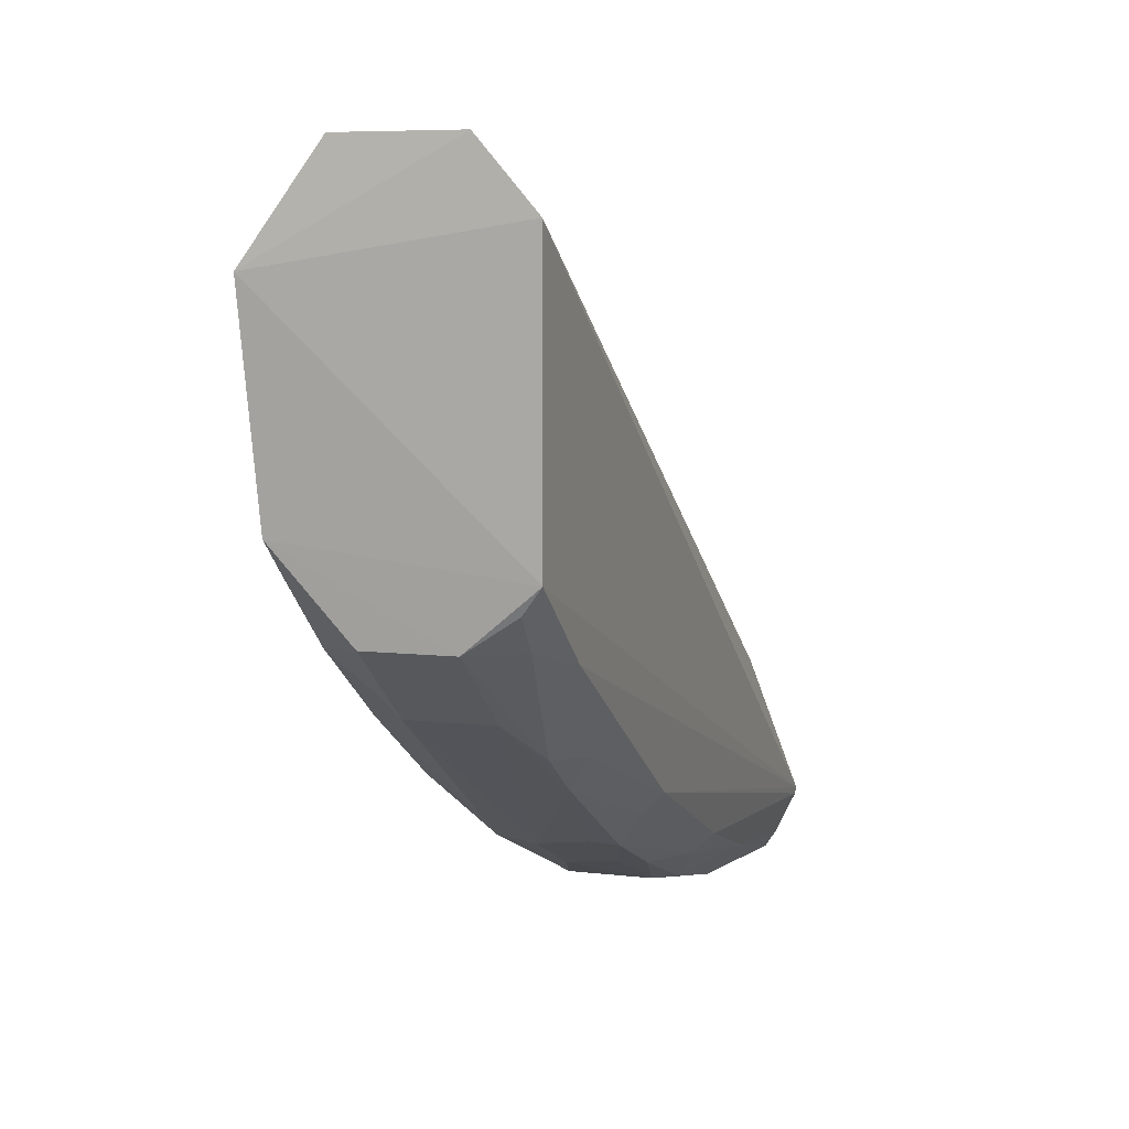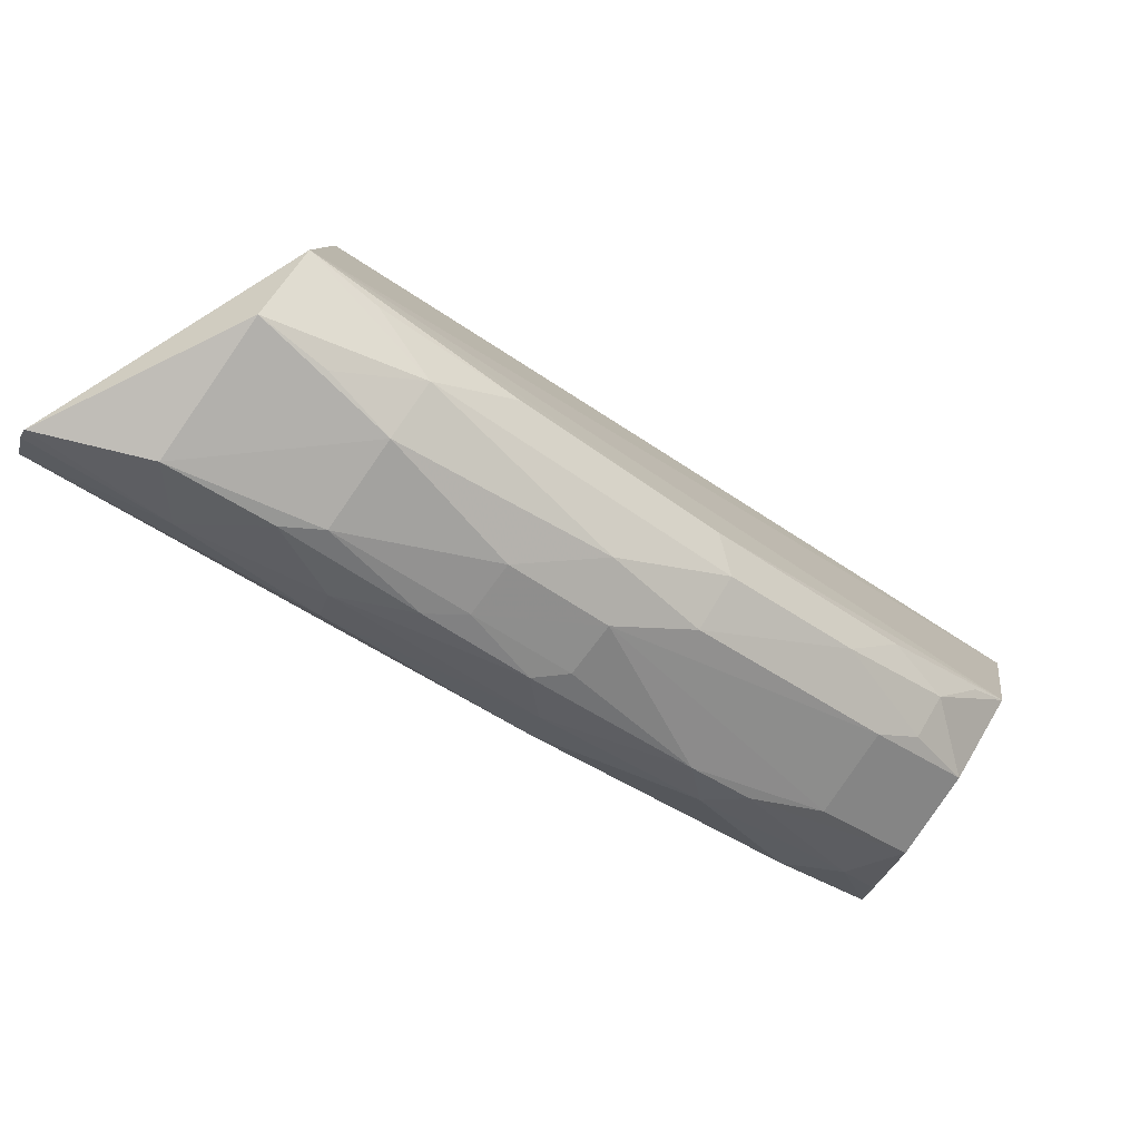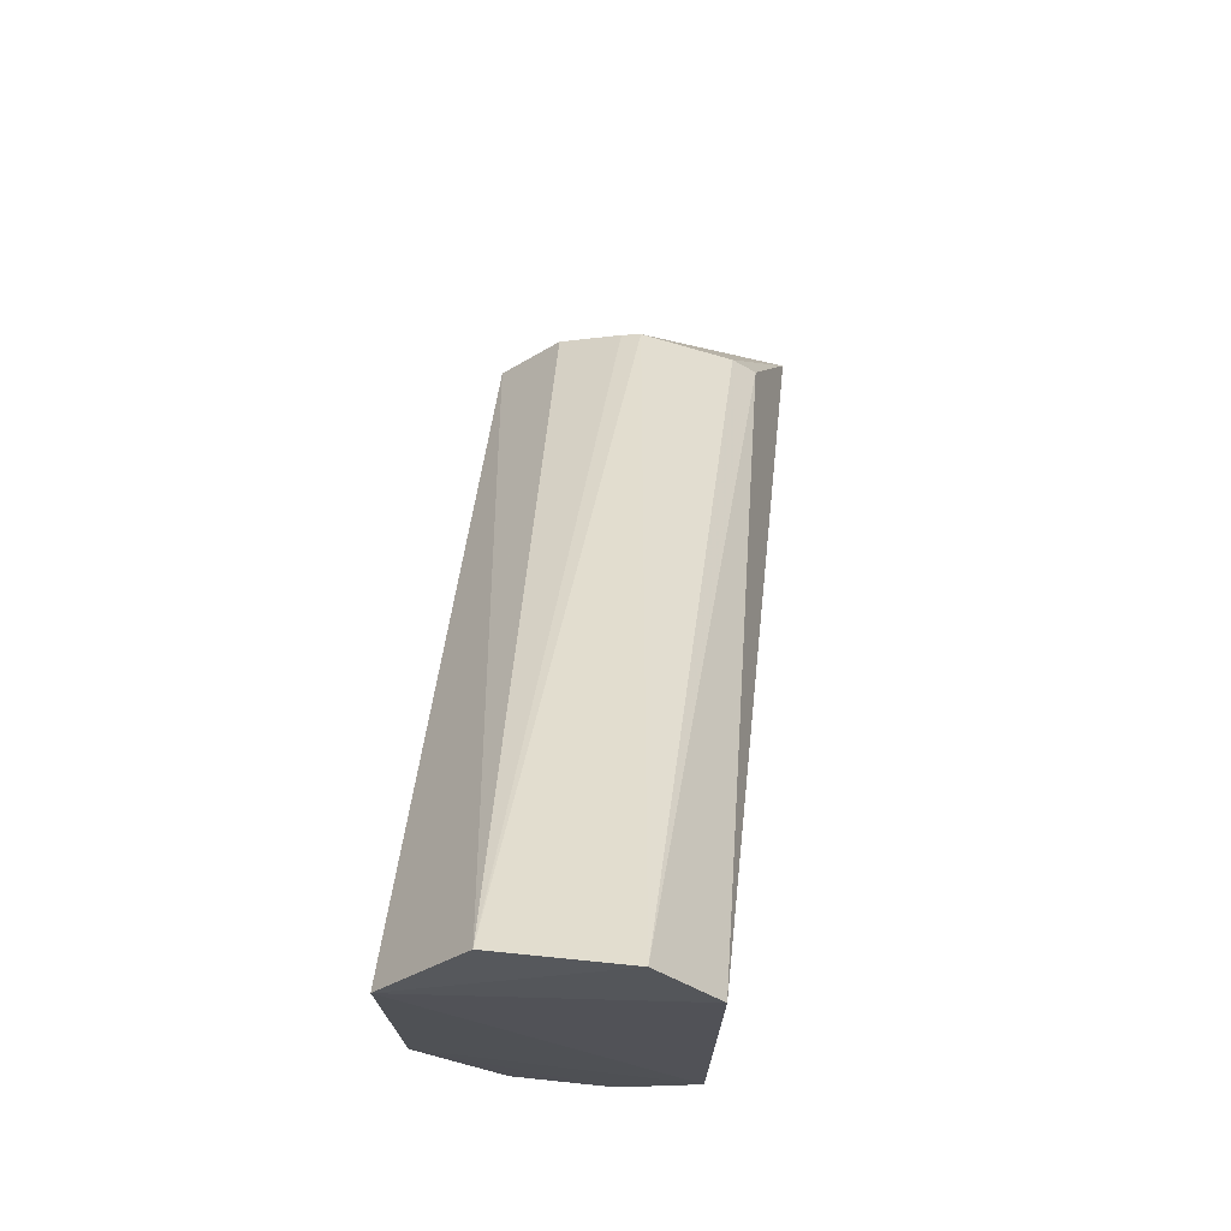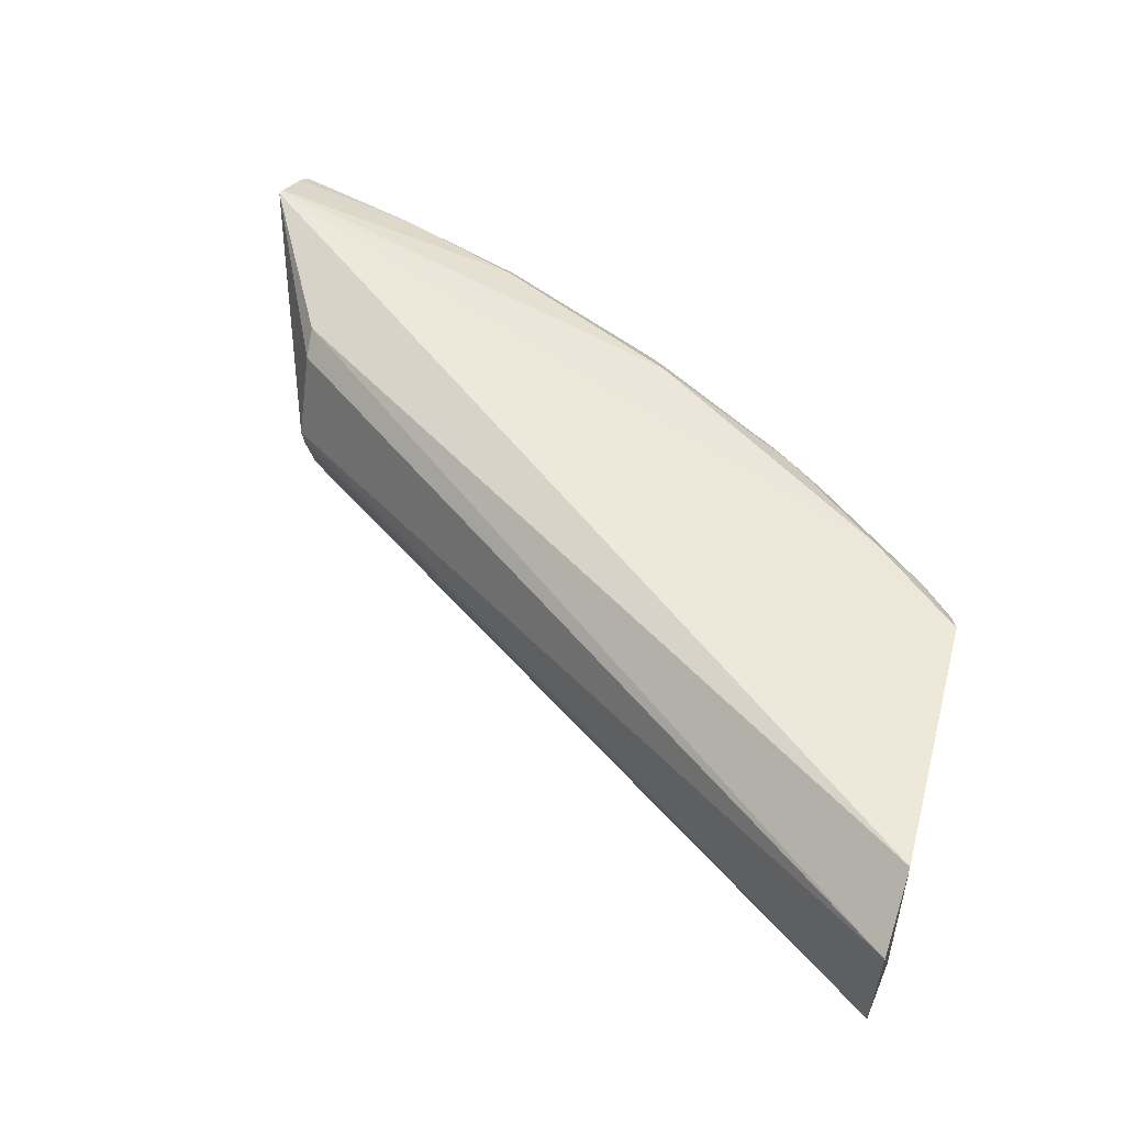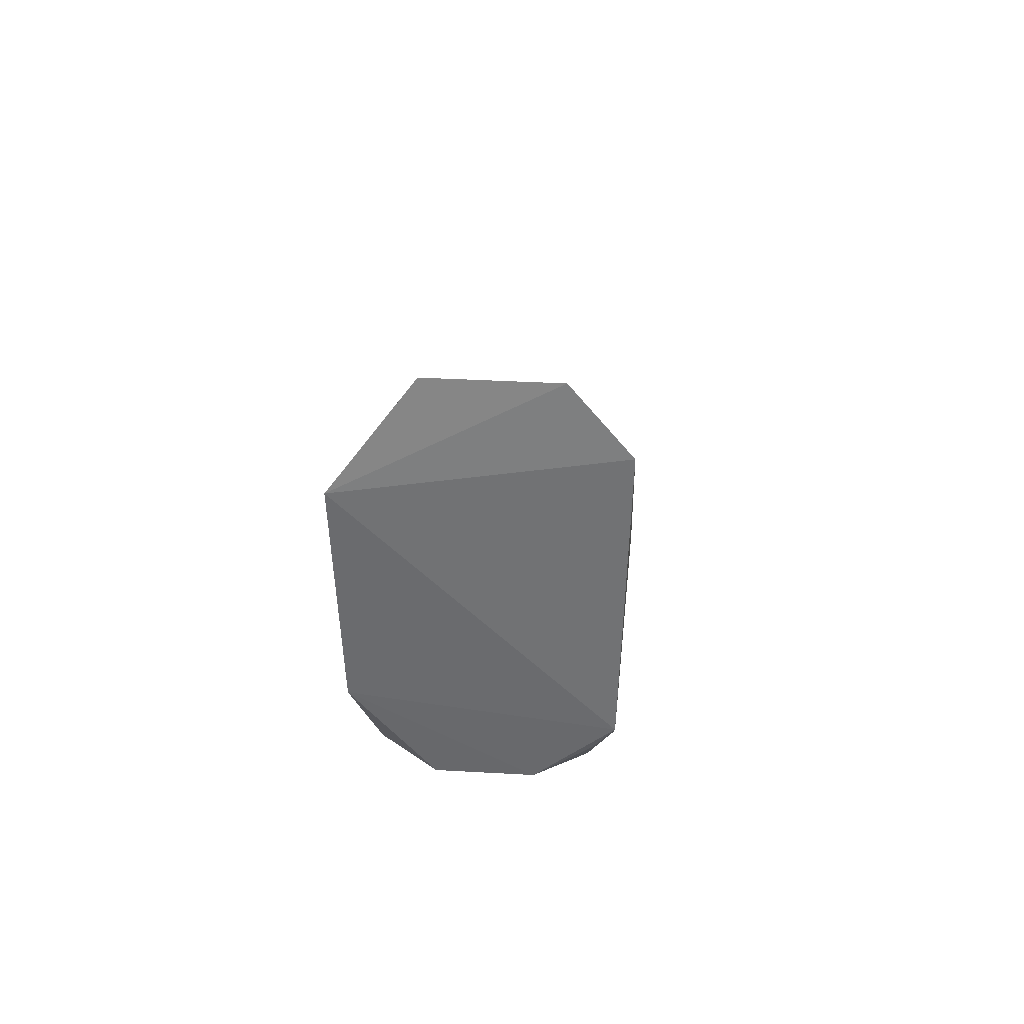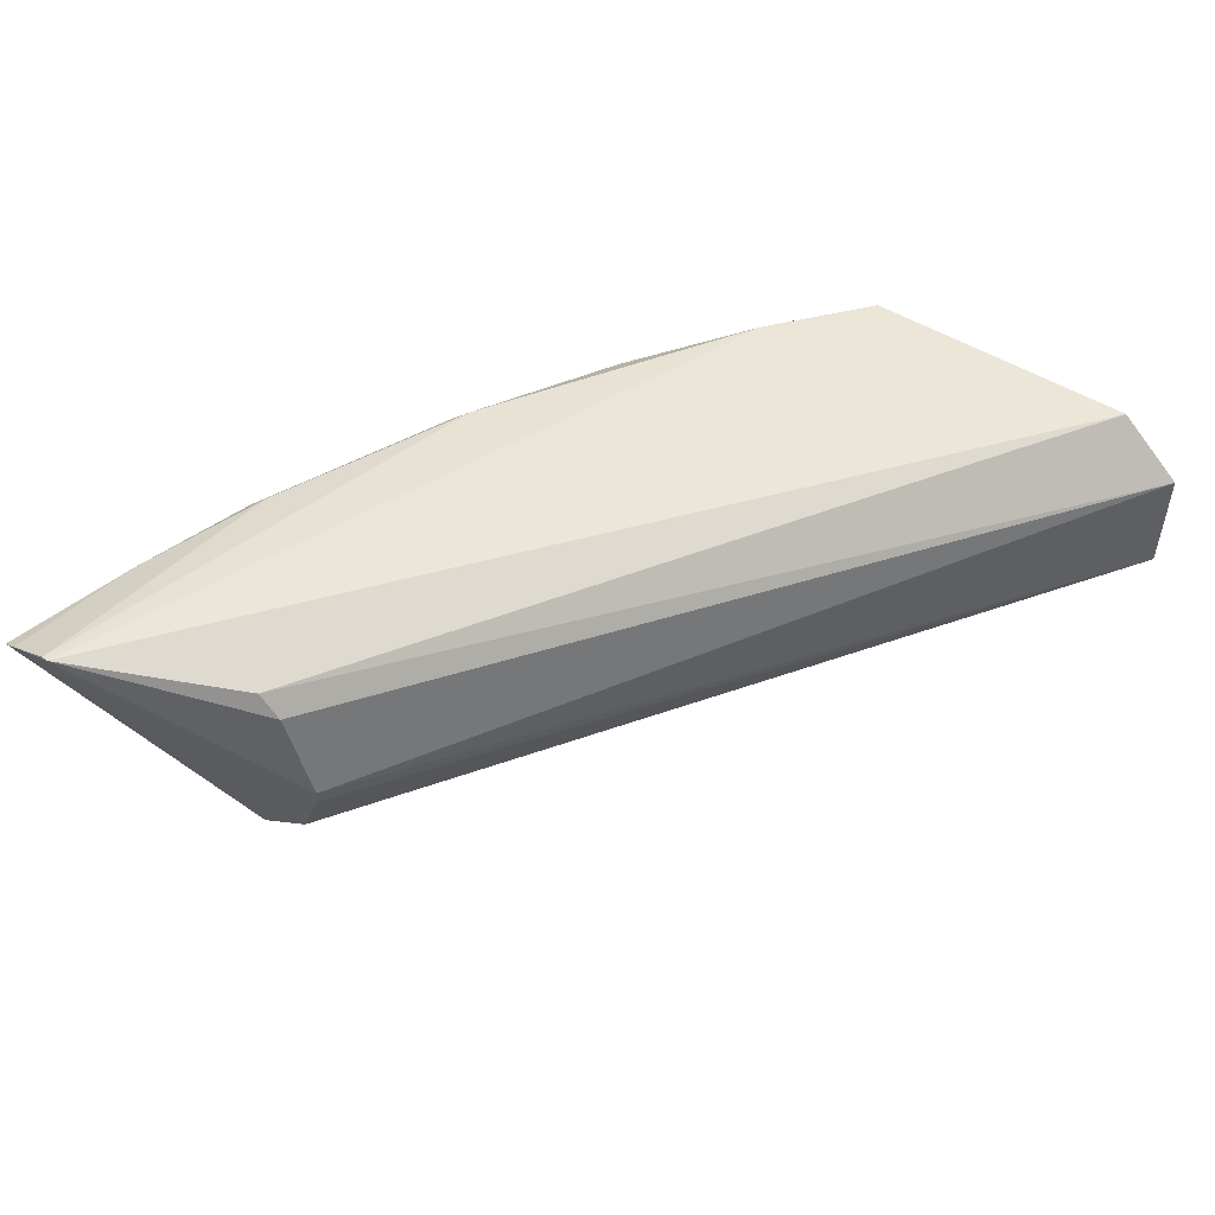
<metadata>
{"format":"obj","ext":"obj","renderer":"f3d","projection":"perspective","resolution":1024,"background":"white","views":[{"elev":2.7,"azim":106.1,"up":"+Z"},{"elev":-79.3,"azim":-35.1,"up":"+Z"},{"elev":61.4,"azim":94.5,"up":"+Z"},{"elev":52.5,"azim":22.1,"up":"+Y"},{"elev":27.3,"azim":91.8,"up":"+Z"},{"elev":53.0,"azim":-48.7,"up":"+Y"}]}
</metadata>
<code>
v 0.01104 0.02187 -0.01106
v 0.01101 0.02069 -0.01104
v 0.01055 0.02161 -0.01509
v 0.001944 0.02233 -0.01791
v 0.003093 0.02127 -0.01517
v 0.01066 0.02232 -0.01452
v 0.003064 0.02239 -0.01573
v 0.002971 0.01992 -0.01738
v 0.006448 0.02182 -0.01722
v 0.01099 0.01991 -0.01208
v 0.003089 0.02215 -0.0155
v 0.001947 0.02268 -0.01723
v 0.008809 0.02182 -0.01611
v 0.004351 0.02073 -0.01787
v 0.011 0.02242 -0.01173
v 0.01067 0.02 -0.01418
v 0.003057 0.01991 -0.01605
v 0.006812 0.02235 -0.01664
v 0.01019 0.02209 -0.01508
v 0.002954 0.0205 -0.018
v 0.004006 0.02182 -0.01792
v 0.007435 0.02074 -0.0168
v 0.003072 0.02048 -0.01541
v 0.001932 0.02244 -0.01774
v 0.009622 0.02233 -0.01522
v 0.008156 0.02182 -0.01646
v 0.01057 0.02212 -0.01477
v 0.004357 0.02021 -0.01754
v 0.005723 0.02109 -0.01753
v 0.00471 0.02236 -0.01734
v 0.002968 0.02189 -0.01807
v 0.0095 0.02075 -0.01572
v 0.003098 0.02108 -0.0152
v 0.008455 0.02209 -0.01612
v 0.006753 0.02213 -0.01686
v 0.006737 0.02109 -0.01718
v 0.003648 0.02056 -0.01791
v 0.006432 0.02059 -0.01716
v 0.007161 0.02002 -0.01627
v 0.004356 0.02162 -0.0179
v 0.004666 0.02213 -0.01756
v 0.003316 0.02234 -0.01768
v 0.001952 0.02266 -0.0173
v 0.009515 0.02161 -0.01575
v 0.01053 0.02074 -0.01507
v 0.006722 0.02161 -0.01715
v 0.005066 0.01999 -0.01699
v 0.007445 0.02024 -0.01646
v 0.005375 0.02182 -0.01755
v 0.005712 0.02161 -0.01749
v 0.009911 0.02021 -0.01511
v 0.003675 0.01998 -0.01734
v 0.008819 0.02025 -0.01578
v 0.009887 0.0206 -0.01542
v 0.009259 0.02004 -0.01521
v 0.0103 0.02003 -0.01452
f 5 2 1
f 10 1 2
f 11 5 1
f 11 1 7
f 12 11 7
f 12 5 11
f 15 10 6
f 15 1 10
f 15 6 12
f 15 12 7
f 15 7 1
f 16 3 6
f 16 6 10
f 16 10 8
f 17 10 2
f 17 8 10
f 17 4 8
f 19 3 13
f 20 8 4
f 23 17 2
f 23 12 17
f 24 17 12
f 24 4 17
f 25 18 12
f 25 12 6
f 25 6 19
f 27 19 6
f 27 6 3
f 27 3 19
f 28 8 20
f 31 20 4
f 31 14 20
f 33 23 2
f 33 2 5
f 33 5 12
f 33 12 23
f 34 25 19
f 34 19 13
f 34 13 26
f 34 18 25
f 35 26 9
f 35 34 26
f 35 18 34
f 35 30 18
f 36 32 22
f 37 28 20
f 37 20 14
f 37 14 28
f 38 28 14
f 38 36 22
f 38 14 29
f 38 29 36
f 39 16 8
f 40 29 14
f 40 31 21
f 40 14 31
f 41 35 9
f 41 30 35
f 42 4 24
f 42 30 41
f 42 31 4
f 42 41 21
f 42 21 31
f 43 12 18
f 43 18 30
f 43 30 42
f 43 42 24
f 43 24 12
f 44 13 3
f 44 26 13
f 44 36 26
f 44 32 36
f 45 3 16
f 45 44 3
f 45 32 44
f 46 9 26
f 46 26 36
f 47 39 8
f 48 28 38
f 48 38 22
f 48 47 28
f 48 39 47
f 49 40 21
f 49 41 9
f 49 21 41
f 50 29 40
f 50 9 46
f 50 46 36
f 50 36 29
f 50 49 9
f 50 40 49
f 51 45 16
f 52 47 8
f 52 8 28
f 52 28 47
f 53 48 22
f 53 22 32
f 53 39 48
f 54 32 45
f 54 45 51
f 54 53 32
f 54 51 53
f 55 16 39
f 55 53 51
f 55 39 53
f 56 55 51
f 56 51 16
f 56 16 55

</code>
